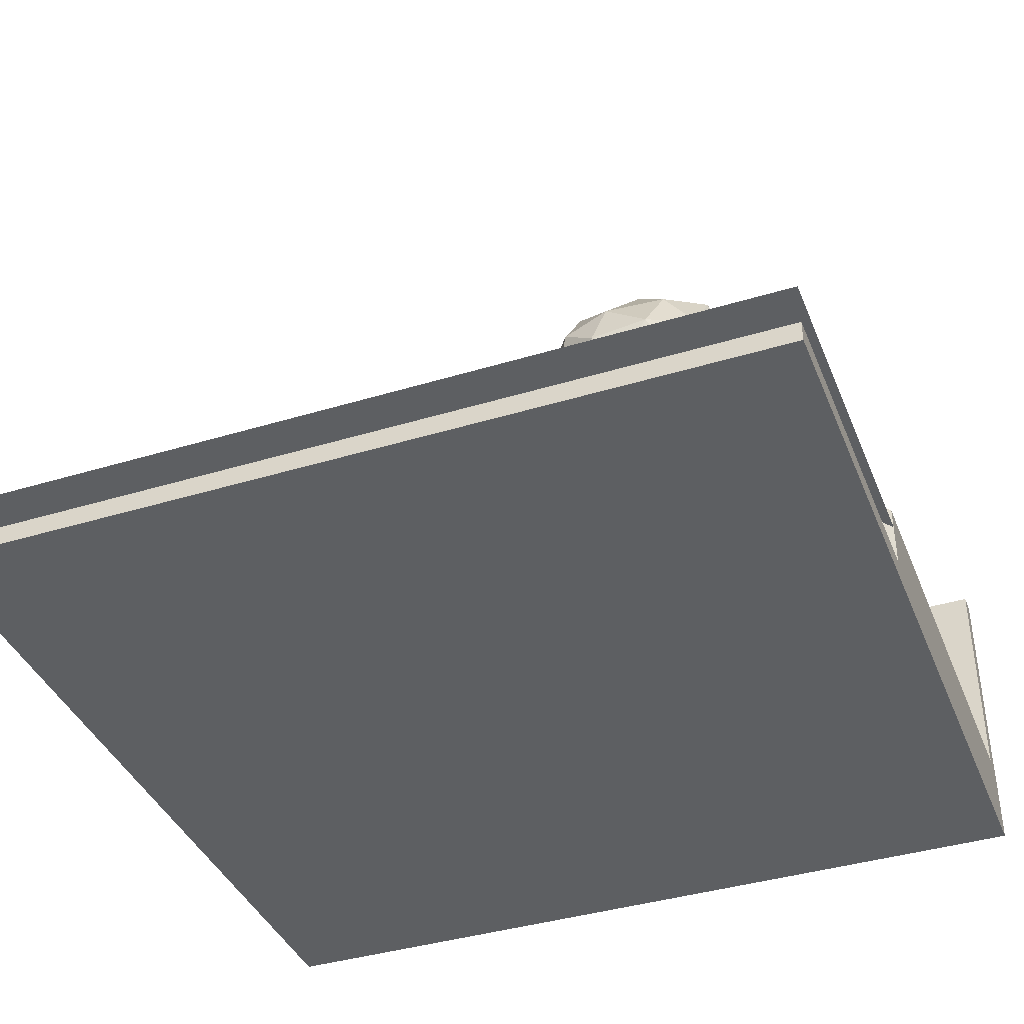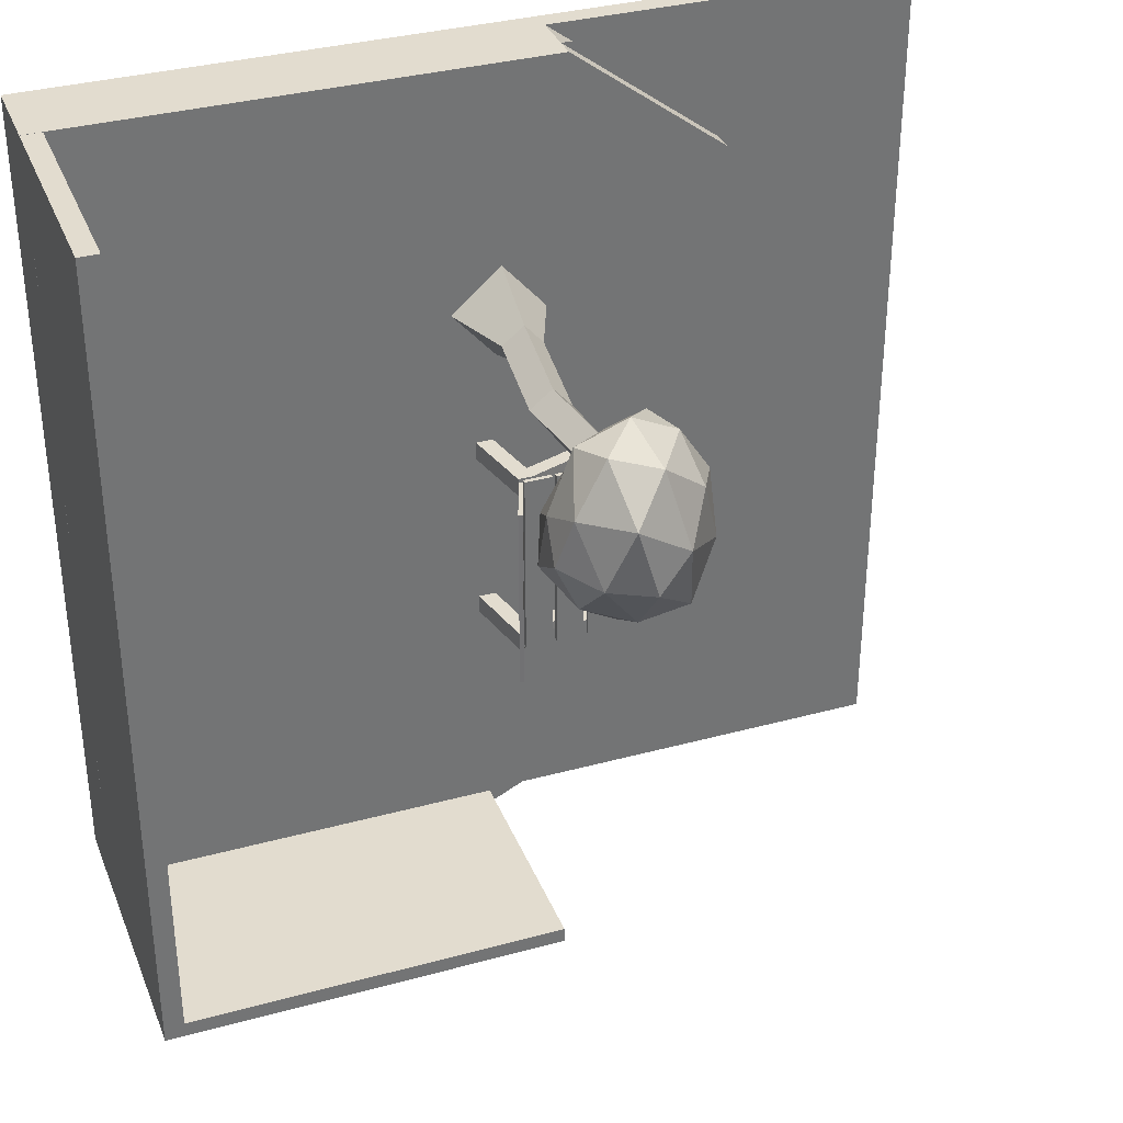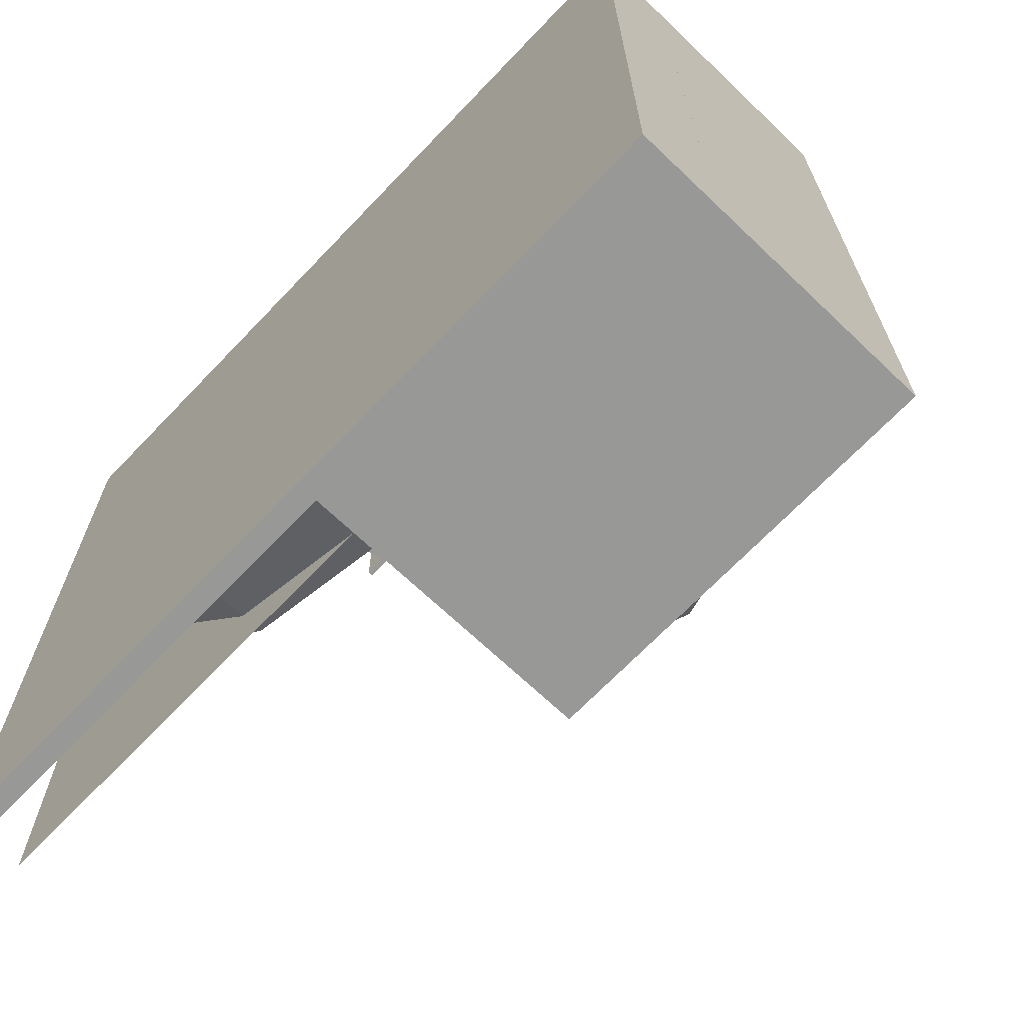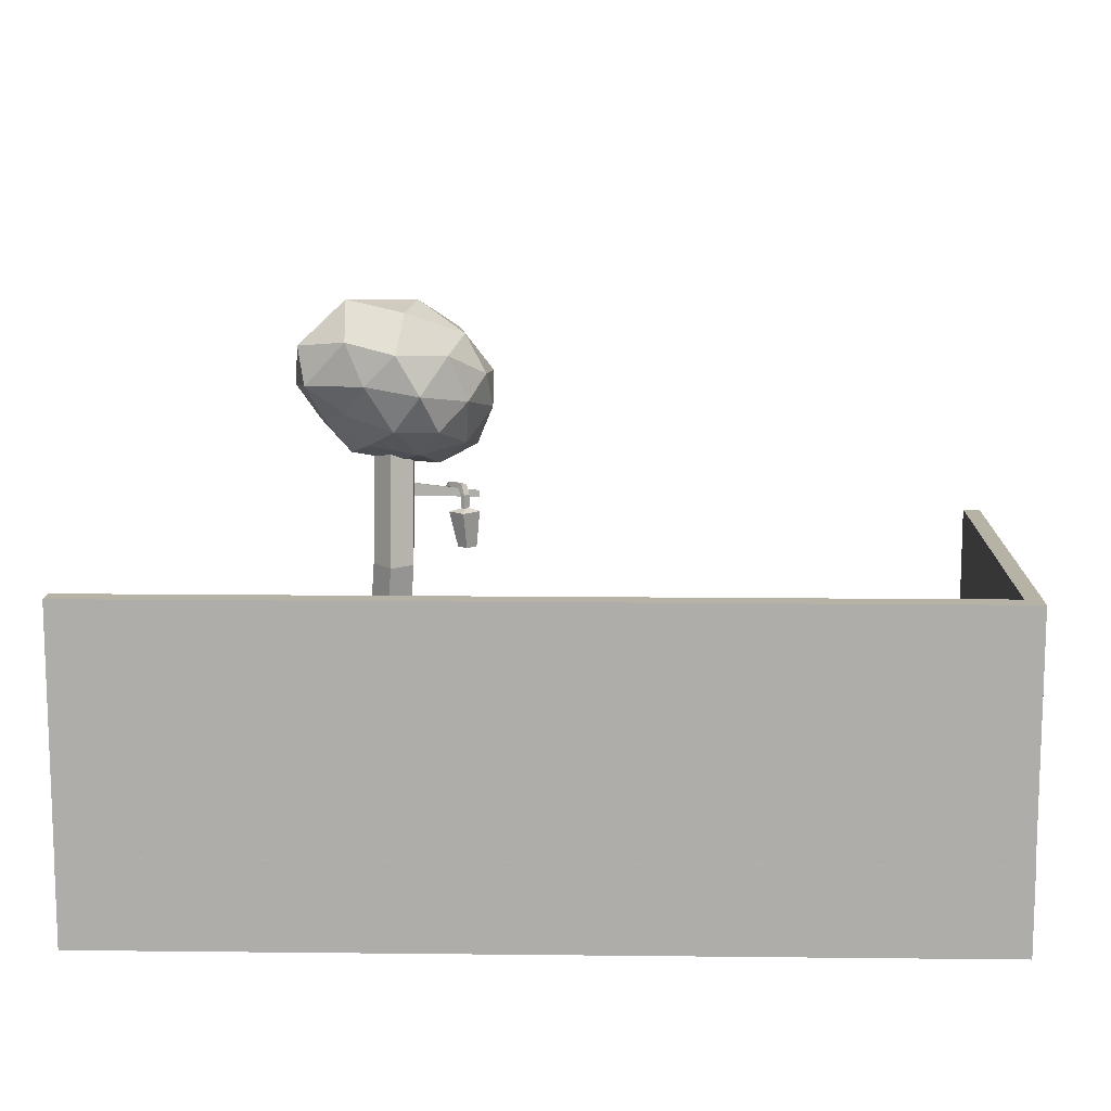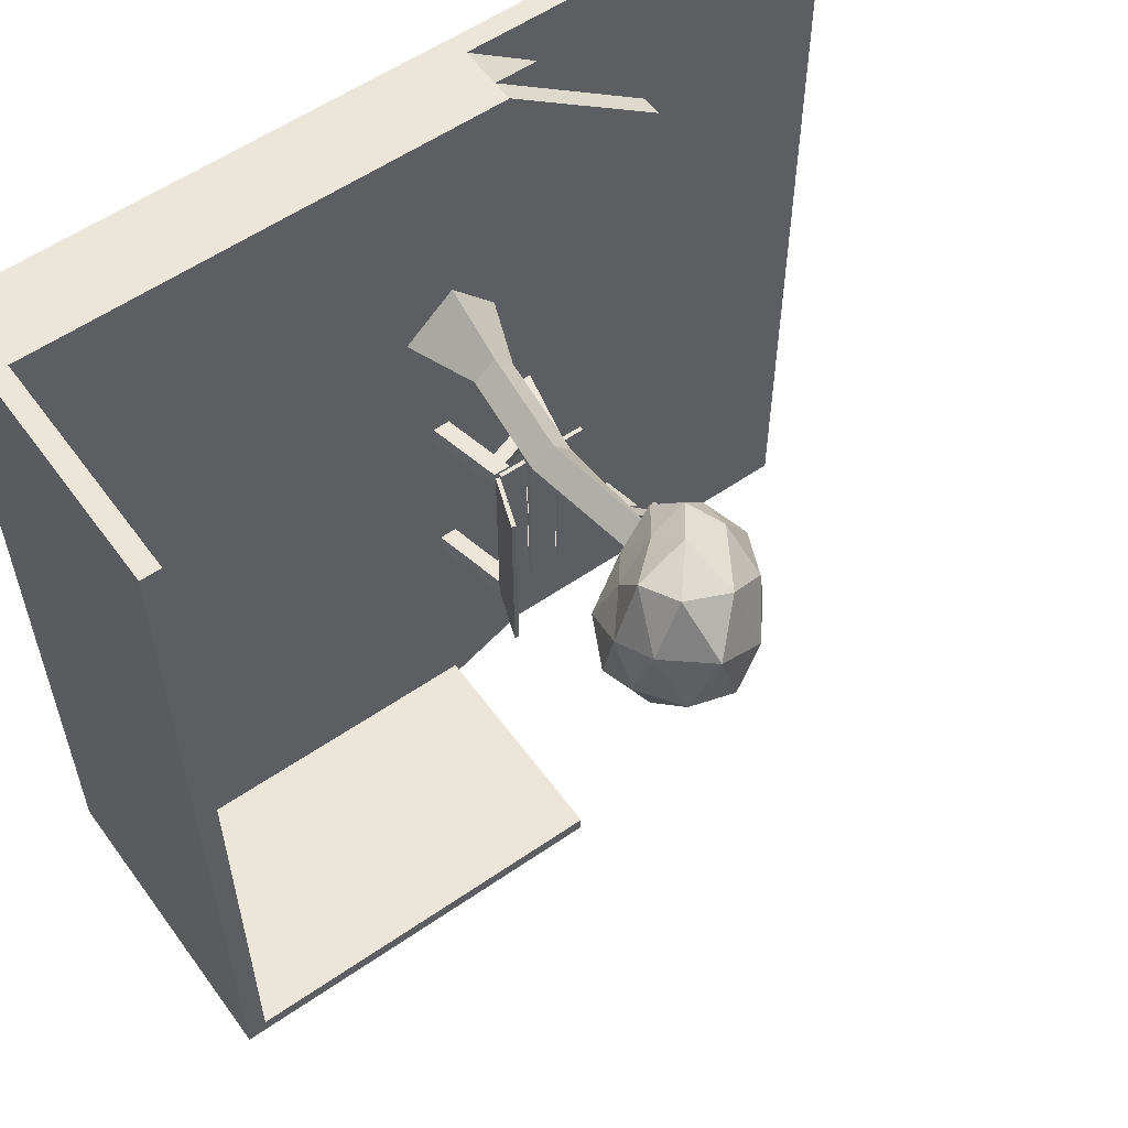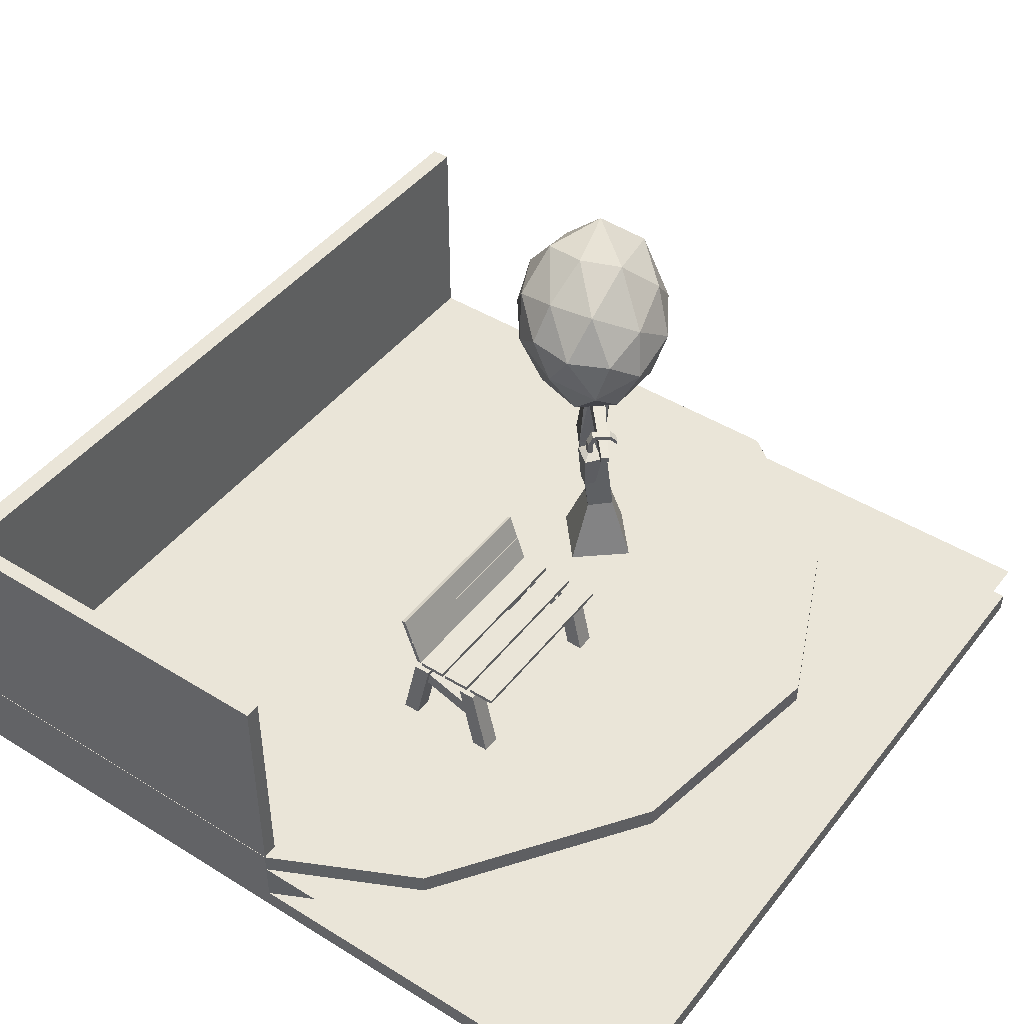
<metadata>
{"format":"obj","ext":"obj","renderer":"f3d","projection":"perspective","resolution":1024,"background":"white","views":[{"elev":-39.5,"azim":-69.2,"up":"+Y"},{"elev":34.7,"azim":159.9,"up":"+Z"},{"elev":-68.4,"azim":46.3,"up":"+Z"},{"elev":12.4,"azim":91.5,"up":"+Y"},{"elev":57.0,"azim":144.3,"up":"+Z"},{"elev":45.1,"azim":-144.4,"up":"+Y"}]}
</metadata>
<code>
o Tile003_Cube.003
v 34.76 0.5006 4.998
v 34.76 3.222 4.998
v 34.76 0.5006 -4.995
v 34.76 3.222 -4.995
v 35 0.5006 4.998
v 35 3.222 4.998
v 35 0.5006 -4.995
v 35 3.222 -4.995
v 34.76 0.5006 -4.808
v 34.76 3.222 -4.808
v 35 0.5006 -4.808
v 35 3.222 -4.808
v 30.19 3.222 -4.808
v 30.19 3.222 -4.995
v 30.19 0.5006 -4.995
v 30.19 0.5006 -4.808
v 25 -0.5 5
v 25 -0.5 -5
v 35 -0.5 5
v 35 0.5 5
v 35 -0.5 -5
v 35 0.5 -5
v 28.4 -0.5 -5
v 30.19 0.5 -5
v 28.4 -0.5 5
v 29.15 0.5 5
v 25 -0.2502 5
v 25 -0.2502 -5
v 35 0 -5
v 35 0 5
v 29.15 -0.2502 5
v 30.19 -0.2502 -5
v 25 -0.5 3.838
v 35 -0.5 3.838
v 35 0.5 3.838
v 27.27 0.5 3.588
v 28.4 -0.5 3.838
v 27.27 -0.2502 3.588
v 35 0 3.838
v 25 -0.2502 3.838
v 35 -0.5 1.269
v 26.22 -0.2502 1.236
v 25 -0.2502 1.269
v 25 -0.5 1.269
v 35 0.5 1.269
v 26.22 0.5 1.236
v 28.4 -0.5 1.269
v 35 0 1.269
v 35 -0.5 -1.258
v 26.67 -0.2502 -1.597
v 25 -0.2502 -1.258
v 25 -0.5 -1.258
v 35 0.5 -1.258
v 26.67 0.5 -1.597
v 28.4 -0.5 -1.258
v 35 0 -1.258
v 35 -0.5 -4.11
v 28.4 -0.2502 -4.11
v 25 -0.2502 -4.11
v 25 -0.5 -4.11
v 35 0.5 -4.11
v 28.4 0.5 -4.11
v 28.4 -0.5 -4.11
v 35 0 -4.11
v 25 0.2518 5
v 25 0.2518 -5
v 29.15 0.2518 5
v 30.19 0.2518 -5
v 27.27 0.2518 3.588
v 25 0.2518 3.838
v 26.22 0.2518 1.236
v 25 0.2518 1.269
v 26.67 0.2518 -1.597
v 25 0.2518 -1.258
v 28.4 0.2518 -4.11
v 25 0.2518 -4.11
v 28.96 0.4999 0.3557
v 29.17 1.393 0.3557
v 28.96 0.4999 0.1318
v 29.17 1.393 0.1318
v 29.17 0.4999 0.3557
v 29.37 1.393 0.3557
v 29.17 0.4999 0.1318
v 29.37 1.393 0.1318
v 30.28 0.4999 0.1318
v 30.08 1.393 0.1318
v 30.28 0.4999 0.3557
v 30.08 1.393 0.3557
v 30.07 0.4999 0.1318
v 29.87 1.393 0.1318
v 30.07 0.4999 0.3557
v 29.87 1.393 0.3557
v 30.07 1.18 0.1882
v 29.22 0.8931 0.1882
v 30.07 1.18 0.2932
v 29.22 0.8931 0.2932
v 30.01 1.345 0.1882
v 29.17 1.058 0.1882
v 30.01 1.345 0.2932
v 29.17 1.058 0.2932
v 28.92 1.399 0.3346
v 28.92 1.45 0.3346
v 28.92 1.399 -1.967
v 28.92 1.45 -1.967
v 29.25 1.399 0.3346
v 29.25 1.45 0.3346
v 29.25 1.399 -1.967
v 29.25 1.45 -1.967
v 29.3 1.399 0.3346
v 29.3 1.45 0.3346
v 29.3 1.399 -1.967
v 29.3 1.45 -1.967
v 29.64 1.399 0.3346
v 29.64 1.45 0.3346
v 29.64 1.399 -1.967
v 29.64 1.45 -1.967
v 29.69 1.399 0.3346
v 29.69 1.45 0.3346
v 29.69 1.399 -1.967
v 29.69 1.45 -1.967
v 30.02 1.399 0.3346
v 30.02 1.45 0.3346
v 30.02 1.399 -1.967
v 30.02 1.45 -1.967
v 28.96 0.4999 -1.8
v 29.17 1.393 -1.8
v 28.96 0.4999 -2.024
v 29.17 1.393 -2.024
v 29.17 0.4999 -1.8
v 29.37 1.393 -1.8
v 29.17 0.4999 -2.024
v 29.37 1.393 -2.024
v 30.28 0.4999 -2.024
v 30.08 1.393 -2.024
v 30.28 0.4999 -1.8
v 30.08 1.393 -1.8
v 30.07 0.4999 -2.024
v 29.87 1.393 -2.024
v 30.07 0.4999 -1.8
v 29.87 1.393 -1.8
v 30.07 1.18 -1.967
v 29.22 0.8931 -1.967
v 30.07 1.18 -1.862
v 29.22 0.8931 -1.862
v 30.01 1.345 -1.967
v 29.17 1.058 -1.967
v 30.01 1.345 -1.862
v 29.17 1.058 -1.862
v 30.08 1.425 0.3346
v 30.03 1.442 0.3346
v 30.08 1.425 -1.967
v 30.03 1.442 -1.967
v 30.19 1.739 0.3346
v 30.15 1.756 0.3346
v 30.19 1.739 -1.967
v 30.15 1.756 -1.967
v 30.2 1.741 0.3346
v 30.15 1.758 0.3346
v 30.2 1.741 -1.967
v 30.15 1.758 -1.967
v 30.31 2.055 0.3346
v 30.26 2.072 0.3346
v 30.31 2.055 -1.967
v 30.26 2.072 -1.967
v 30.01 0.5004 1.465
v 29.99 1.285 1.785
v 30.53 0.5004 2.063
v 30.21 1.285 2.042
v 29.41 0.5004 1.987
v 29.73 1.305 2.009
v 29.93 0.5004 2.586
v 29.96 1.305 2.266
v 29.97 3.315 1.687
v 30.32 2.494 1.947
v 30.07 2.512 2.171
v 29.81 3.307 1.824
v 29.95 3.462 1.695
v 30.11 3.864 1.944
v 29.88 3.812 2.159
v 29.8 3.452 1.811
v 30.08 4.498 1.474
v 30.29 4.633 1.843
v 30.04 4.641 2.091
v 29.82 4.5 1.679
v 29.94 3.745 1.903
v 29.15 4.101 1.885
v 29.68 3.903 0.9391
v 30.75 4.203 1.327
v 30.62 4.381 2.411
v 29.68 4.185 2.811
v 29.25 4.708 1.042
v 30.24 4.822 0.7992
v 31 5.13 1.799
v 30.47 5.172 2.98
v 29.4 5.079 2.363
v 30.1 5.668 1.595
v 29.86 3.692 1.382
v 29.52 3.768 1.905
v 29.31 3.853 1.343
v 29.36 4.087 2.43
v 29.82 3.811 2.44
v 30.38 3.871 1.571
v 30.27 4.012 1.033
v 30.3 3.97 2.19
v 30.82 4.213 1.844
v 30.14 4.261 2.724
v 29.11 4.512 2.185
v 29.49 4.608 2.773
v 29.35 4.228 0.8993
v 29.06 4.369 1.462
v 30.59 4.545 0.9927
v 29.96 4.391 0.7398
v 30.95 4.763 2.171
v 31 4.652 1.519
v 30.04 4.658 3.059
v 30.66 4.727 2.884
v 29.19 4.925 1.628
v 29.69 4.783 0.738
v 30.72 5.092 1.215
v 30.84 5.259 2.39
v 29.93 5.305 2.818
v 29.6 5.281 1.139
v 29.7 5.518 1.947
v 30.17 5.284 1.05
v 30.64 5.574 1.714
v 30.35 5.696 2.422
v 29.84 2.512 1.914
v 30.1 2.494 1.689
v 29.74 3.751 1.884
v 29.99 3.761 1.682
v 29.19 3.159 1.013
v 29.27 3.163 0.9402
v 29.18 3.236 1.006
v 29.26 3.242 0.9446
v 29.48 3.313 1.121
v 29.49 3.366 1.089
v 29.54 3.328 1.182
v 29.56 3.381 1.15
v 29.26 3.215 1.304
v 29.25 3.278 1.296
v 29.32 3.234 1.372
v 29.31 3.296 1.364
v 29.39 3.316 1.315
v 29.38 3.379 1.307
v 29.33 3.298 1.247
v 29.32 3.36 1.239
v 29.57 3.233 1.158
v 29.5 3.229 1.102
v 29.54 3.243 1.052
v 29.61 3.246 1.108
v 29.57 3.094 1.157
v 29.5 3.094 1.101
v 29.54 3.095 1.05
v 29.61 3.095 1.106
v 29.57 2.612 1.192
v 29.43 2.605 1.082
v 29.51 2.601 0.97
v 29.66 2.609 1.08
v 29.5 3.033 0.9318
v 29.36 3.038 1.111
v 29.74 3.042 1.116
v 29.6 3.047 1.295
v 29.57 3.093 1.148
v 29.51 3.093 1.101
v 29.54 3.094 1.059
v 29.6 3.094 1.106
v 29.51 3.083 1.101
v 29.57 3.083 1.148
v 29.54 3.084 1.059
v 29.6 3.084 1.106
f 4 3 15 14
f 3 4 8 7
f 11 12 6 5
f 5 6 2 1
f 9 11 5 1
f 12 10 2 6
f 8 4 10 12
f 3 7 11 9
f 7 8 12 11
f 1 2 10 9
f 16 13 14 15
f 3 9 16 15
f 9 10 13 16
f 10 4 14 13
f 32 24 22 29
f 39 35 20 30
f 37 34 19 25
f 38 40 27 31
f 35 36 26 20
f 33 37 25 17
f 30 20 26 31
f 36 38 31 26
f 18 28 32 23
f 19 30 31 25
f 25 31 27 17
f 34 39 30 19
f 23 32 29 21
f 60 59 28 18
f 17 27 40 33
f 41 48 39 34
f 46 42 38 36
f 44 47 37 33
f 45 46 36 35
f 42 43 40 38
f 47 41 34 37
f 48 45 35 39
f 56 53 45 48
f 55 49 41 47
f 50 51 43 42
f 53 54 46 45
f 52 55 47 44
f 54 50 42 46
f 49 56 48 41
f 33 40 43 44
f 57 64 56 49
f 62 58 50 54
f 60 63 55 52
f 61 62 54 53
f 58 59 51 50
f 63 57 49 55
f 64 61 53 56
f 44 43 51 52
f 29 22 61 64
f 23 21 57 63
f 32 28 59 58
f 22 24 62 61
f 18 23 63 60
f 24 32 58 62
f 21 29 64 57
f 52 51 59 60
f 69 70 65 67
f 71 72 70 69
f 73 74 72 71
f 75 76 74 73
f 68 66 76 75
f 77 78 80 79
f 79 80 84 83
f 83 84 82 81
f 81 82 78 77
f 79 83 81 77
f 84 80 78 82
f 85 86 88 87
f 87 88 92 91
f 91 92 90 89
f 89 90 86 85
f 87 91 89 85
f 92 88 86 90
f 93 97 99 95
f 98 94 96 100
f 96 95 99 100
f 94 93 95 96
f 98 97 93 94
f 100 99 97 98
f 101 102 104 103
f 103 104 108 107
f 107 108 106 105
f 105 106 102 101
f 103 107 105 101
f 108 104 102 106
f 109 110 112 111
f 111 112 116 115
f 115 116 114 113
f 113 114 110 109
f 111 115 113 109
f 116 112 110 114
f 117 118 120 119
f 119 120 124 123
f 123 124 122 121
f 121 122 118 117
f 119 123 121 117
f 124 120 118 122
f 125 126 128 127
f 127 128 132 131
f 131 132 130 129
f 129 130 126 125
f 127 131 129 125
f 132 128 126 130
f 133 134 136 135
f 135 136 140 139
f 139 140 138 137
f 137 138 134 133
f 135 139 137 133
f 140 136 134 138
f 141 145 147 143
f 146 142 144 148
f 144 143 147 148
f 142 141 143 144
f 146 145 141 142
f 148 147 145 146
f 149 150 152 151
f 151 152 156 155
f 155 156 154 153
f 153 154 150 149
f 151 155 153 149
f 156 152 150 154
f 157 158 160 159
f 159 160 164 163
f 163 164 162 161
f 161 162 158 157
f 159 163 161 157
f 164 160 158 162
f 165 166 168 167
f 167 168 172 171
f 171 172 170 169
f 169 170 166 165
f 167 171 169 165
f 170 172 175 227
f 176 180 233 231
f 168 166 228 174
f 166 170 227 228
f 172 168 174 175
f 229 179 183 184
f 175 174 178 179
f 227 175 179 229
f 174 228 230 178
f 183 182 181 184
f 178 230 181 182
f 230 229 184 181
f 179 178 182 183
f 185 198 197
f 186 198 200
f 185 197 202
f 185 202 204
f 185 204 201
f 186 200 207
f 187 199 209
f 188 203 211
f 189 205 213
f 190 206 215
f 186 207 210
f 187 209 212
f 188 211 214
f 189 213 216
f 190 215 208
f 191 217 222
f 192 218 224
f 193 219 225
f 194 220 226
f 195 221 223
f 223 226 196
f 223 221 226
f 221 194 226
f 226 225 196
f 226 220 225
f 220 193 225
f 225 224 196
f 225 219 224
f 219 192 224
f 224 222 196
f 224 218 222
f 218 191 222
f 222 223 196
f 222 217 223
f 217 195 223
f 208 221 195
f 208 215 221
f 215 194 221
f 216 220 194
f 216 213 220
f 213 193 220
f 214 219 193
f 214 211 219
f 211 192 219
f 212 218 192
f 212 209 218
f 209 191 218
f 210 217 191
f 210 207 217
f 207 195 217
f 215 216 194
f 215 206 216
f 206 189 216
f 213 214 193
f 213 205 214
f 205 188 214
f 211 212 192
f 211 203 212
f 203 187 212
f 209 210 191
f 209 199 210
f 199 186 210
f 207 208 195
f 207 200 208
f 200 190 208
f 201 206 190
f 201 204 206
f 204 189 206
f 204 205 189
f 204 202 205
f 202 188 205
f 202 203 188
f 202 197 203
f 197 187 203
f 200 201 190
f 200 198 201
f 198 185 201
f 197 199 187
f 197 198 199
f 198 186 199
f 176 173 228 227
f 177 180 229 230
f 180 176 227 229
f 173 177 230 228
f 232 231 233 234
f 173 176 231 232
f 177 173 232 234
f 180 177 234 233
f 238 237 247 250
f 243 244 242 241
f 241 242 240 239
f 245 246 236 235
f 243 241 239 245
f 244 238 236 246
f 242 244 246 240
f 237 243 245 235
f 239 240 246 245
f 237 238 244 243
f 250 247 251 254
f 235 236 249 248
f 236 238 250 249
f 237 235 248 247
f 260 259 257 256
f 248 249 253 252
f 249 250 254 253
f 247 248 252 251
f 256 257 258 255
f 259 261 258 257
f 262 260 256 255
f 261 262 255 258
f 253 254 266 265
f 260 262 268 267
f 252 253 265 264
f 259 260 267 269
f 266 263 268 270
f 263 264 267 268
f 265 266 270 269
f 264 265 269 267
f 261 259 269 270
f 251 252 264 263
f 262 261 270 268
f 254 251 263 266

</code>
